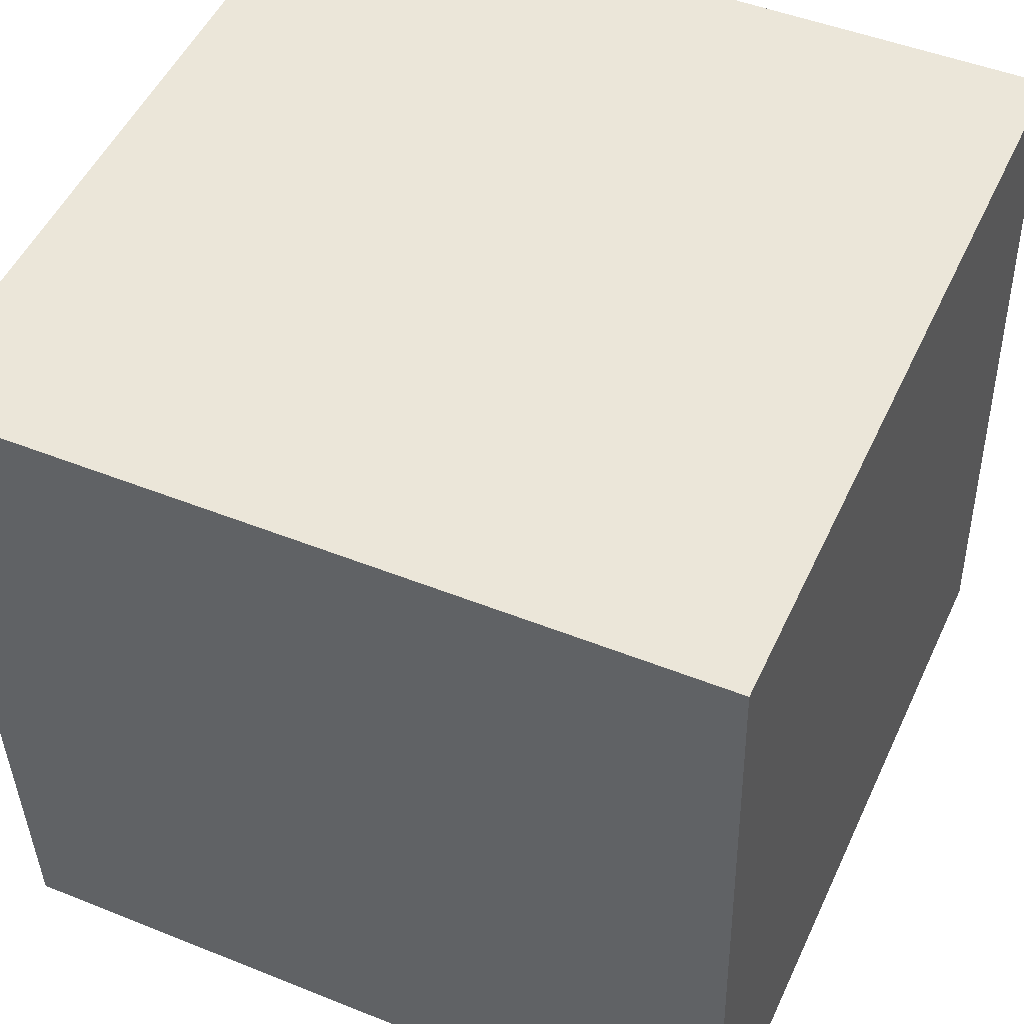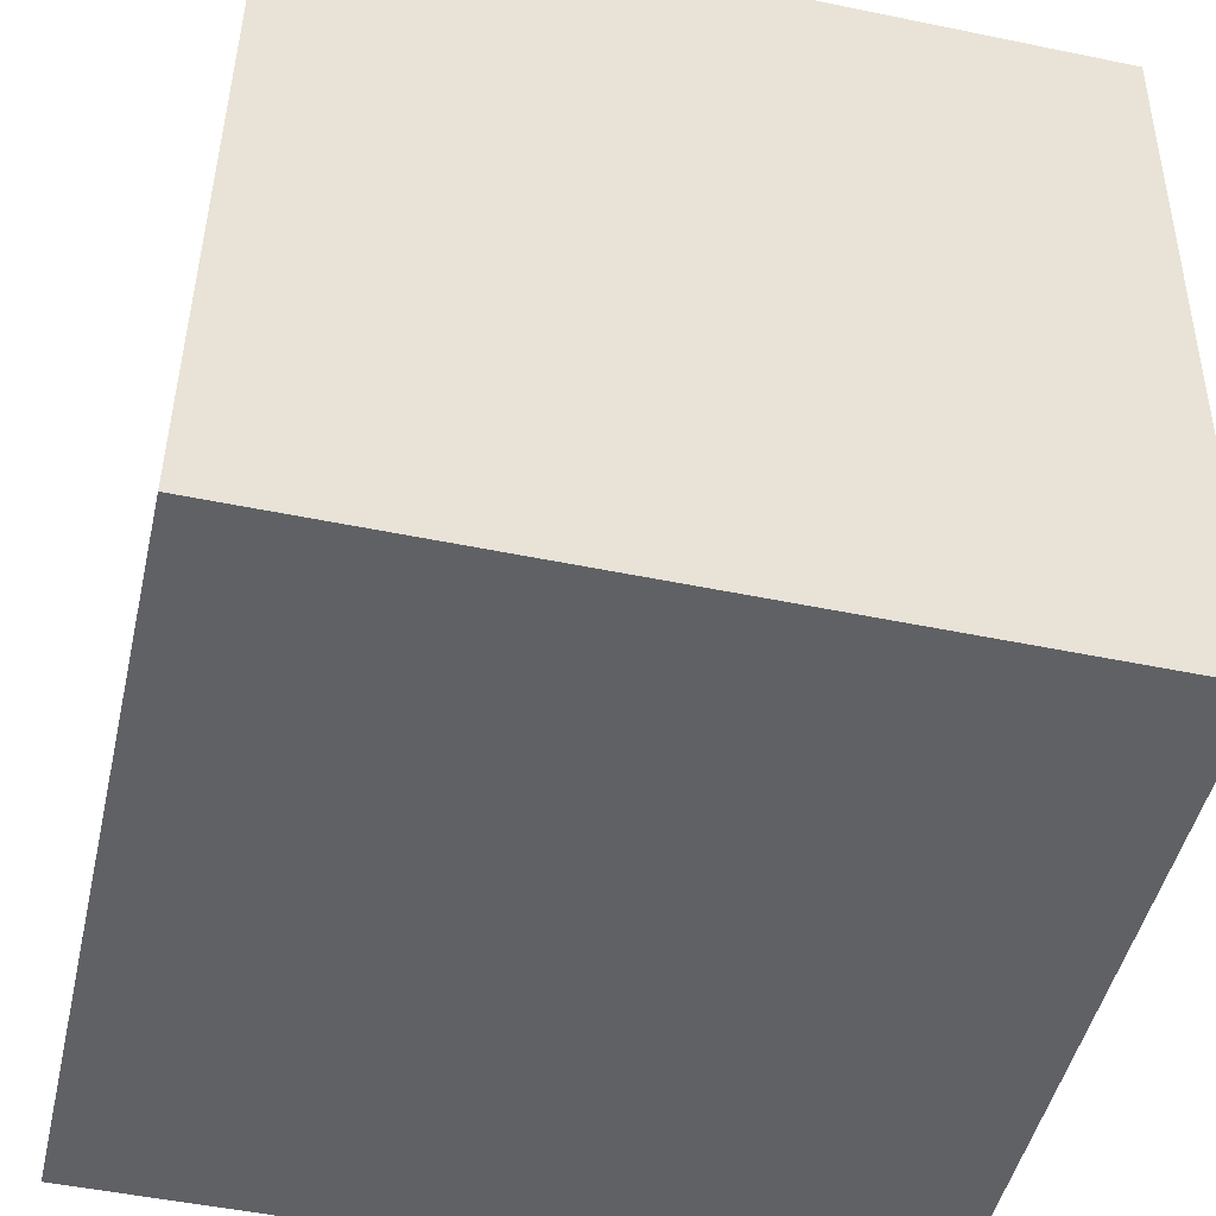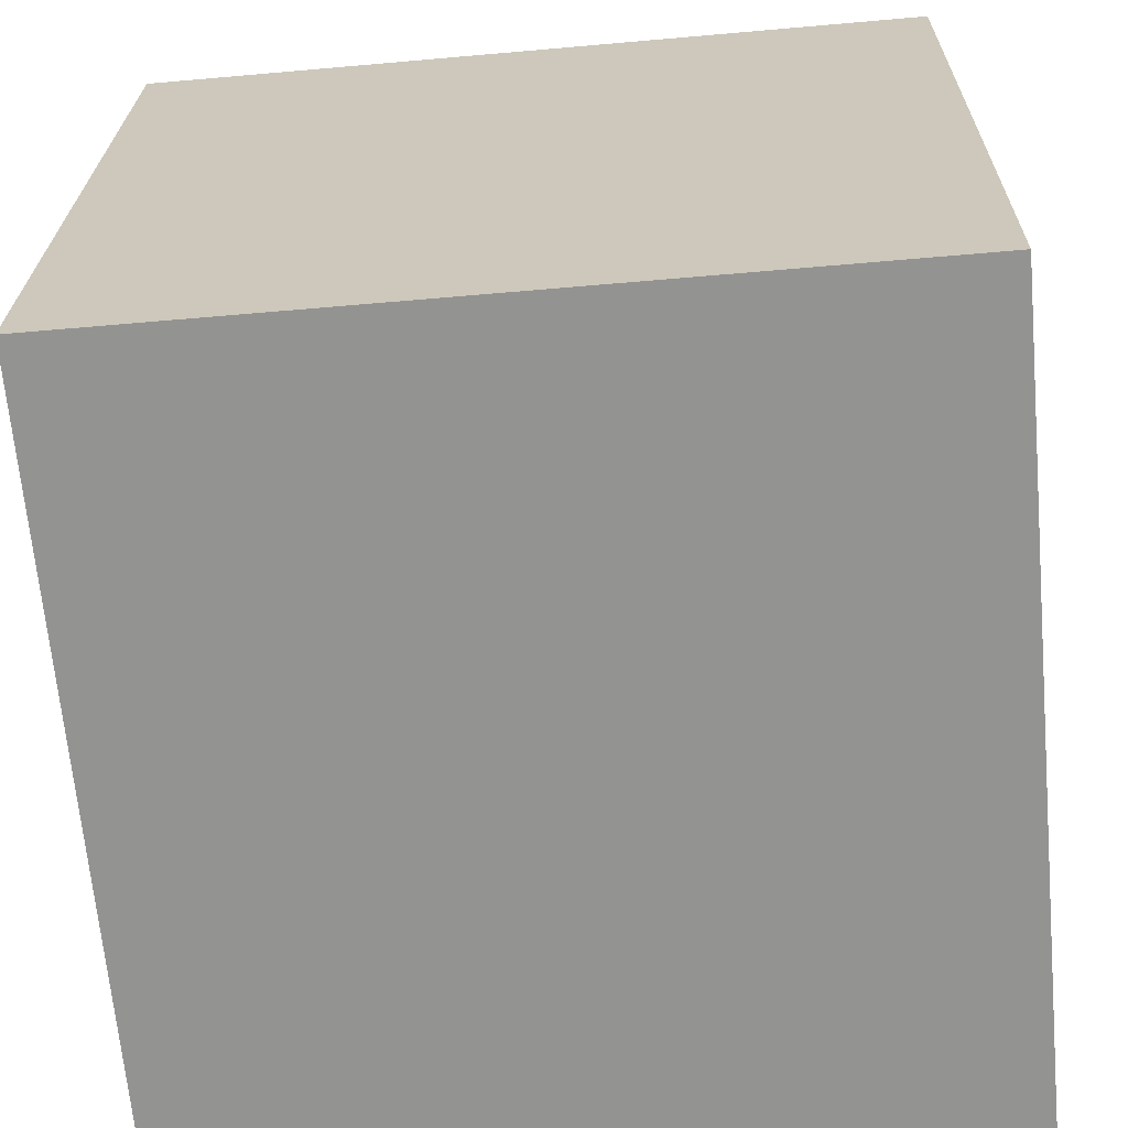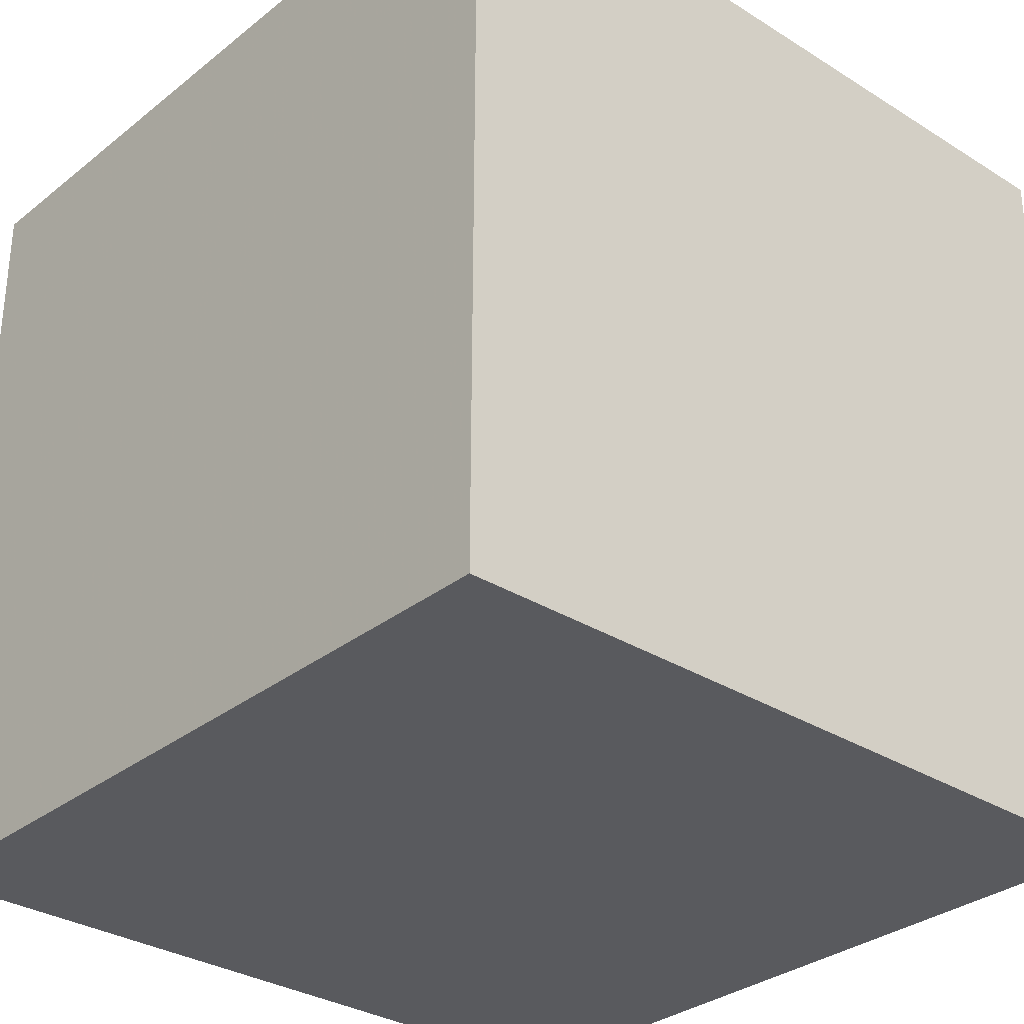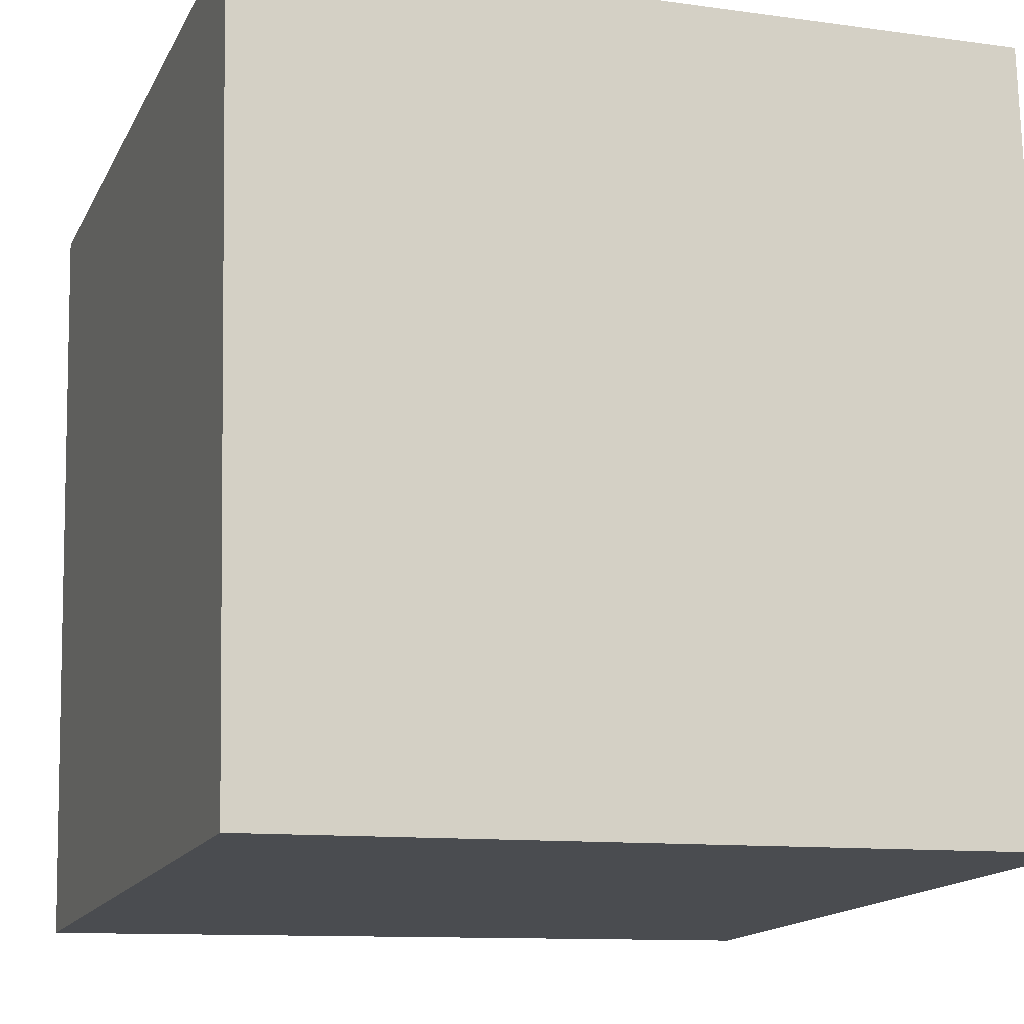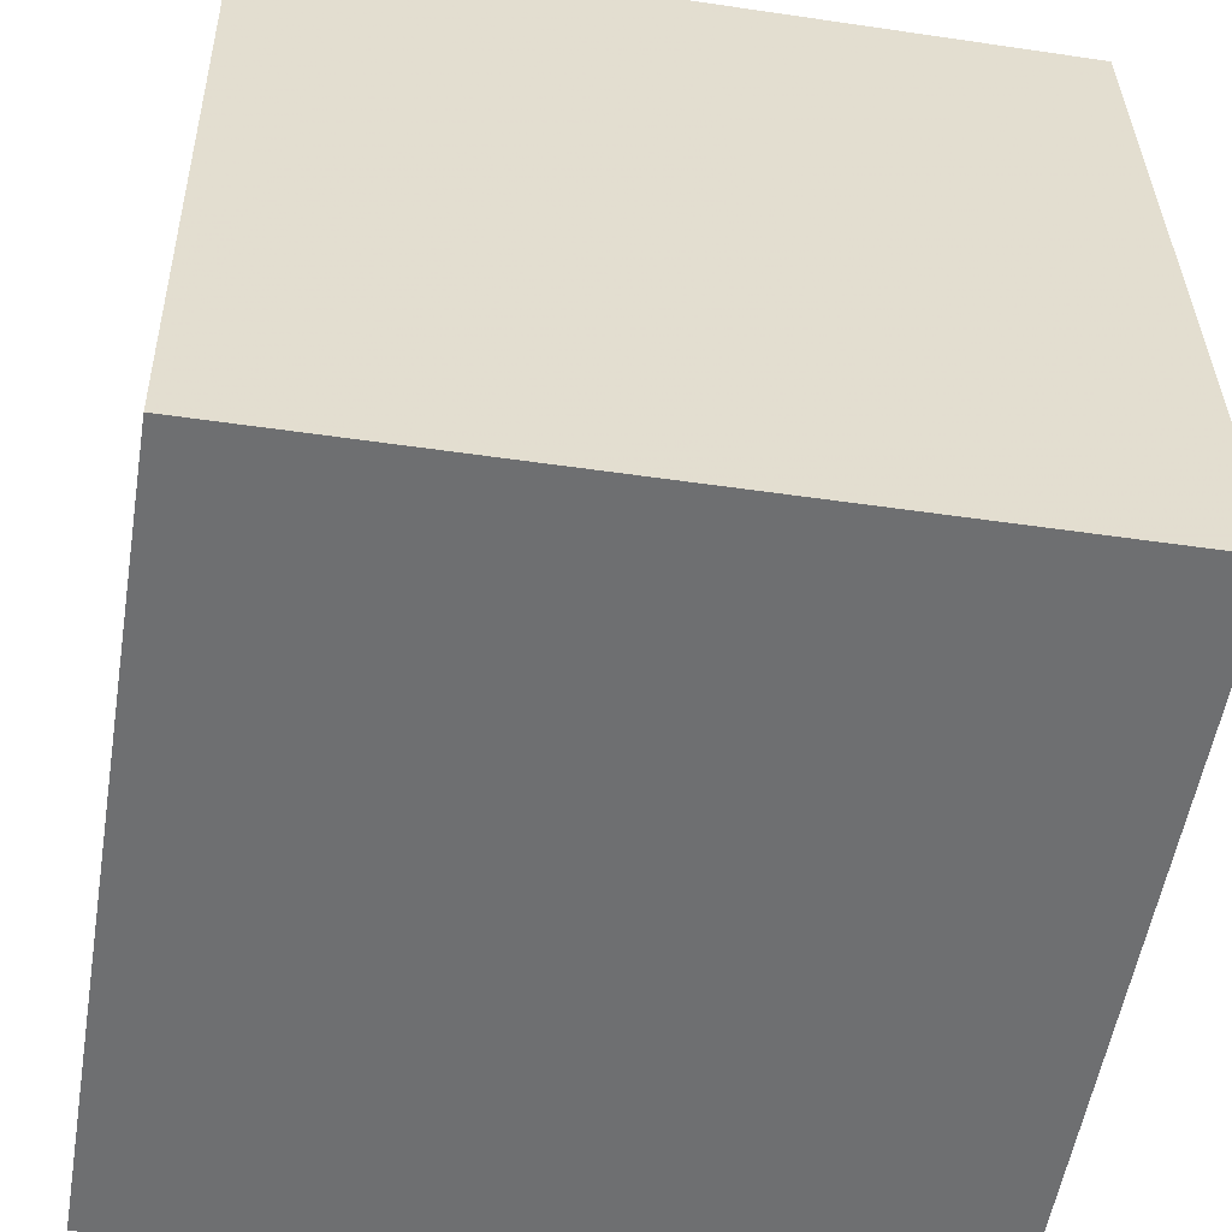
<metadata>
{"format":"obj","ext":"obj","renderer":"f3d","projection":"perspective","resolution":1024,"background":"white","views":[{"elev":49.7,"azim":-64.6,"up":"+Z"},{"elev":-45.8,"azim":78.3,"up":"+Z"},{"elev":-67.9,"azim":-173.8,"up":"+Z"},{"elev":-29.9,"azim":49.3,"up":"+Z"},{"elev":-14.1,"azim":-20.0,"up":"+Y"},{"elev":-53.7,"azim":-8.4,"up":"+Z"}]}
</metadata>
<code>
v 0.2498 -0.2412 0.2587
v -0.2412 -0.2586 -0.2498
v 0.2586 -0.2499 -0.2411
v 0.2501 0.2499 -0.25
v -0.2586 0.2499 0.2411
v 0.2412 0.2586 0.2498
v -0.2501 -0.2499 0.25
v -0.2498 0.2412 -0.2587
v 0.2572 -0.2312 -0.1756
v -0.09598 0.0612 -0.2529
v 0.1864 0.2562 0.166
v 0.03091 -0.249 0.03202
v 0.2576 -0.2489 -0.184
v 0.2585 -0.2402 -0.2413
v -0.0232 0.2452 -0.2548
v 0.1849 0.2577 0.2489
v 0.09787 0.2499 -0.1031
v 0.2425 0.2574 0.1757
v 0.1936 -0.1871 -0.2434
v -0.1204 0.1163 -0.2542
v 0.2499 0.01843 -0.01021
v -0.2457 -0.128 -0.1237
v -0.2453 -0.022 -0.254
f 14 9 13
f 14 3 19
f 1 12 13
f 13 12 2
f 15 8 5
f 2 12 7
f 9 21 1
f 12 1 7
f 11 18 4
f 11 16 6
f 11 17 5
f 17 4 15
f 4 18 21
f 6 16 7
f 16 5 7
f 1 21 18
f 9 14 4
f 6 7 1
f 5 22 7
f 22 2 7
f 2 22 23
f 23 22 5
f 20 8 15
f 10 23 8
f 20 19 10
f 13 3 14
f 23 10 2
f 2 19 3
f 2 10 19
f 2 3 13
f 5 17 15
f 19 4 14
f 20 15 4
f 19 20 4
f 1 13 9
f 4 17 11
f 6 18 11
f 5 16 11
f 18 6 1
f 4 21 9
f 5 8 23
f 8 20 10

</code>
